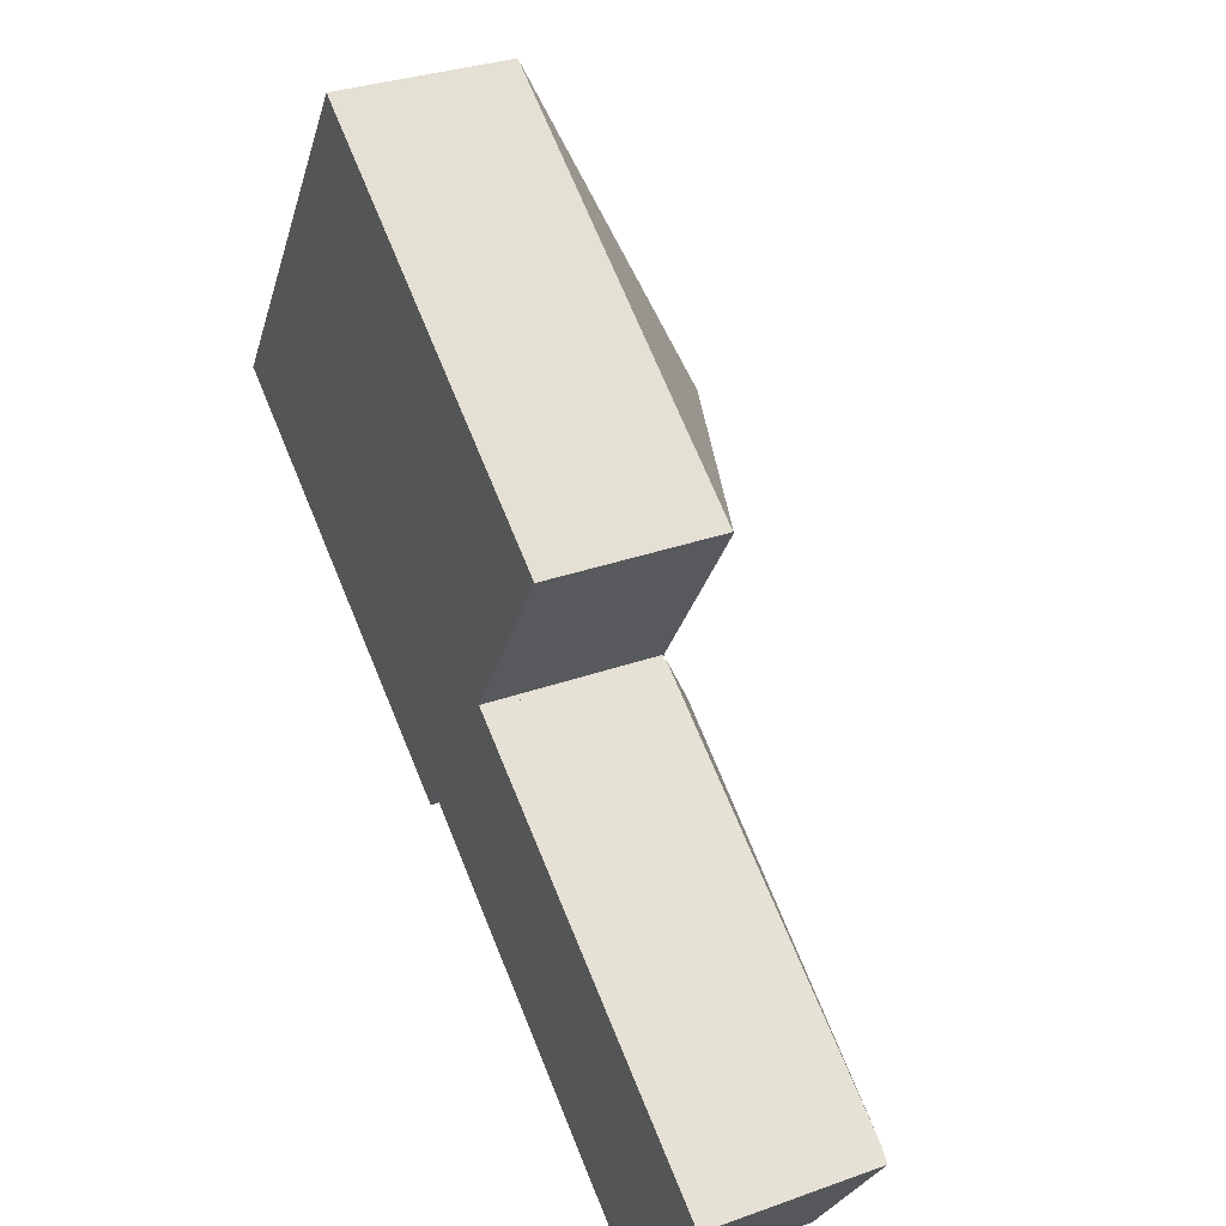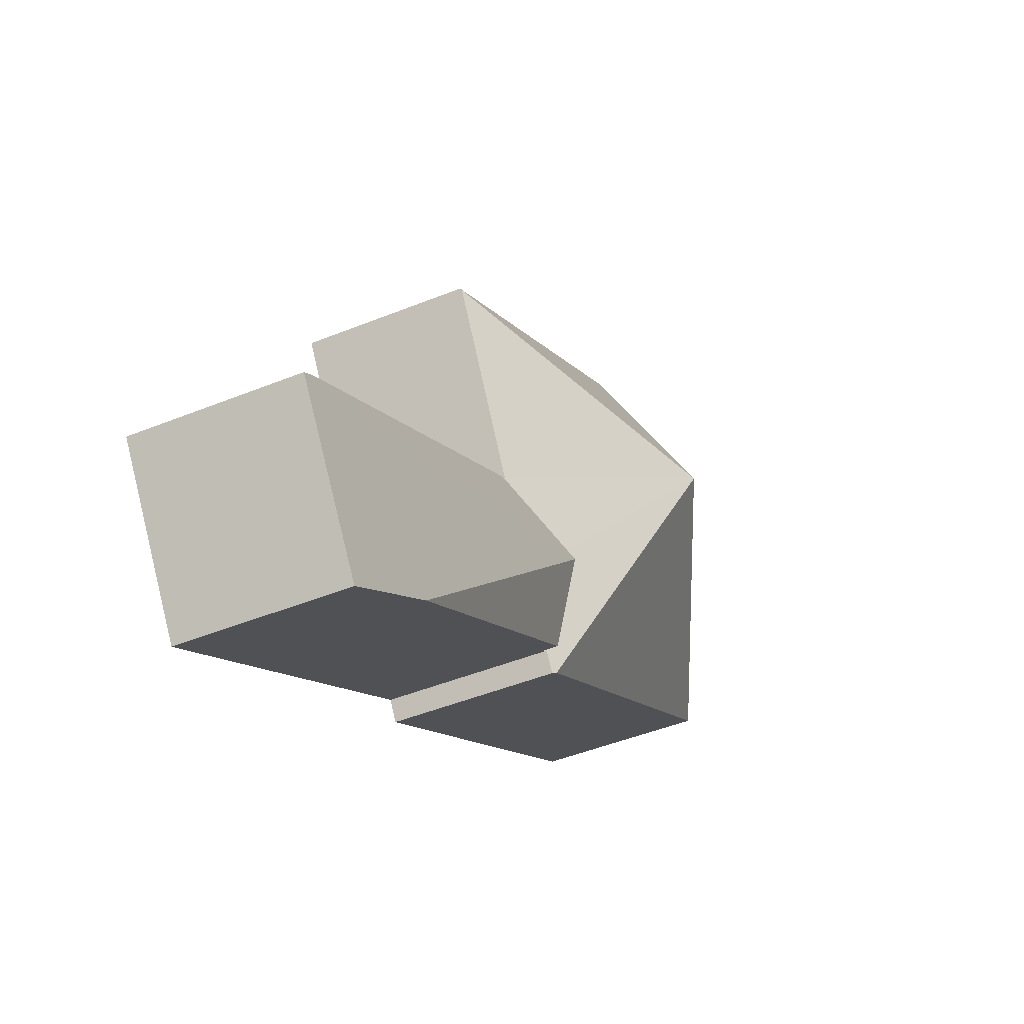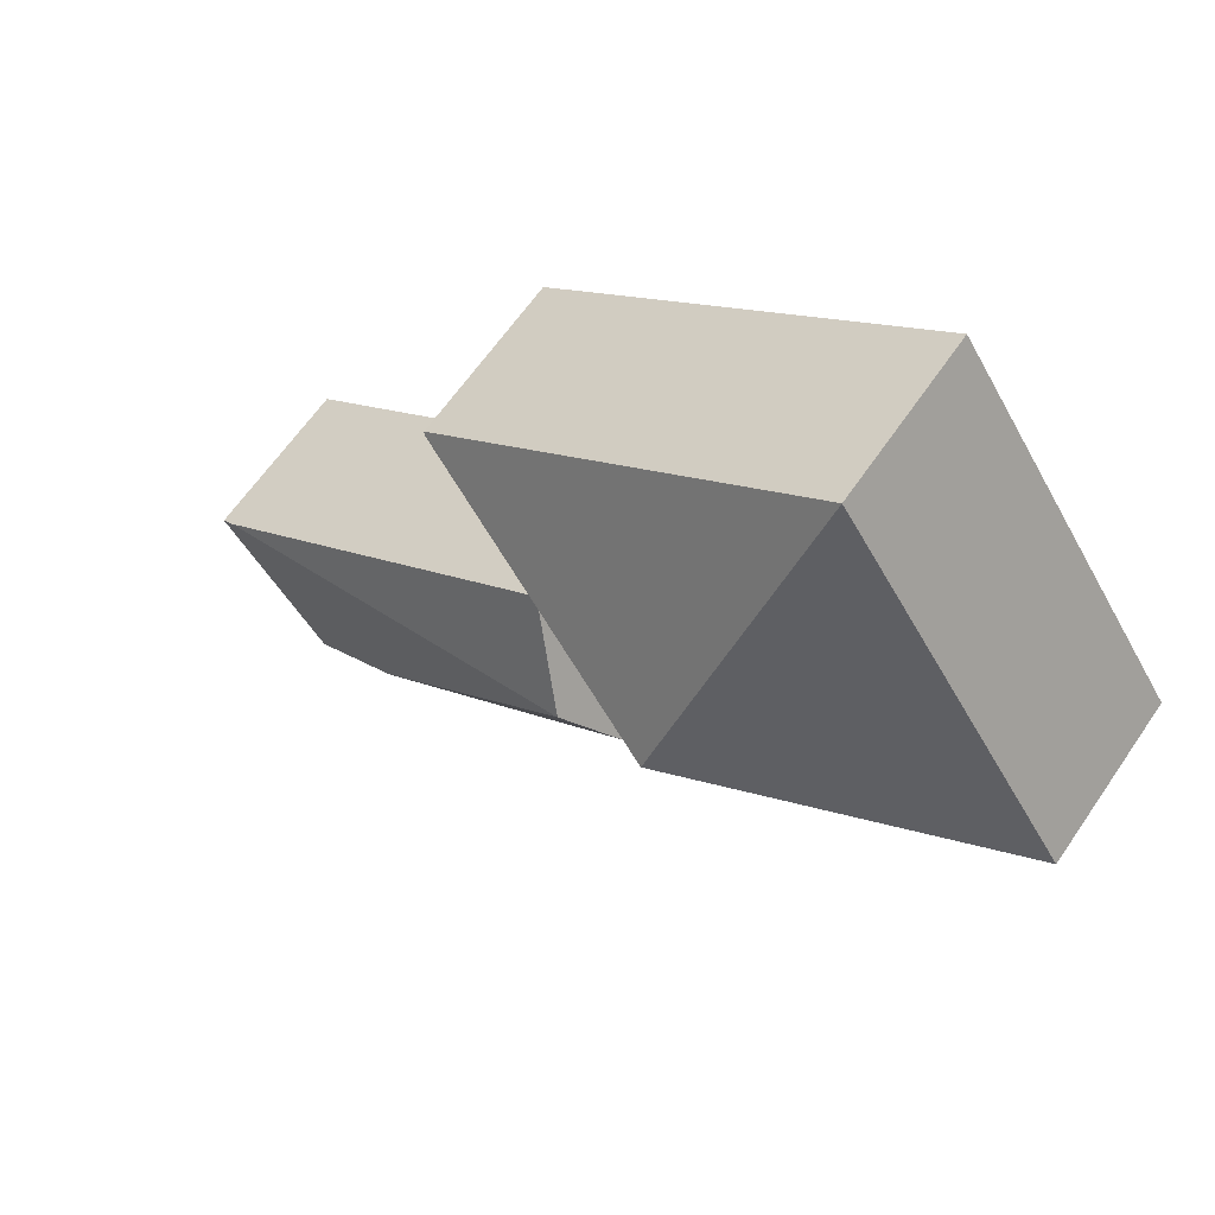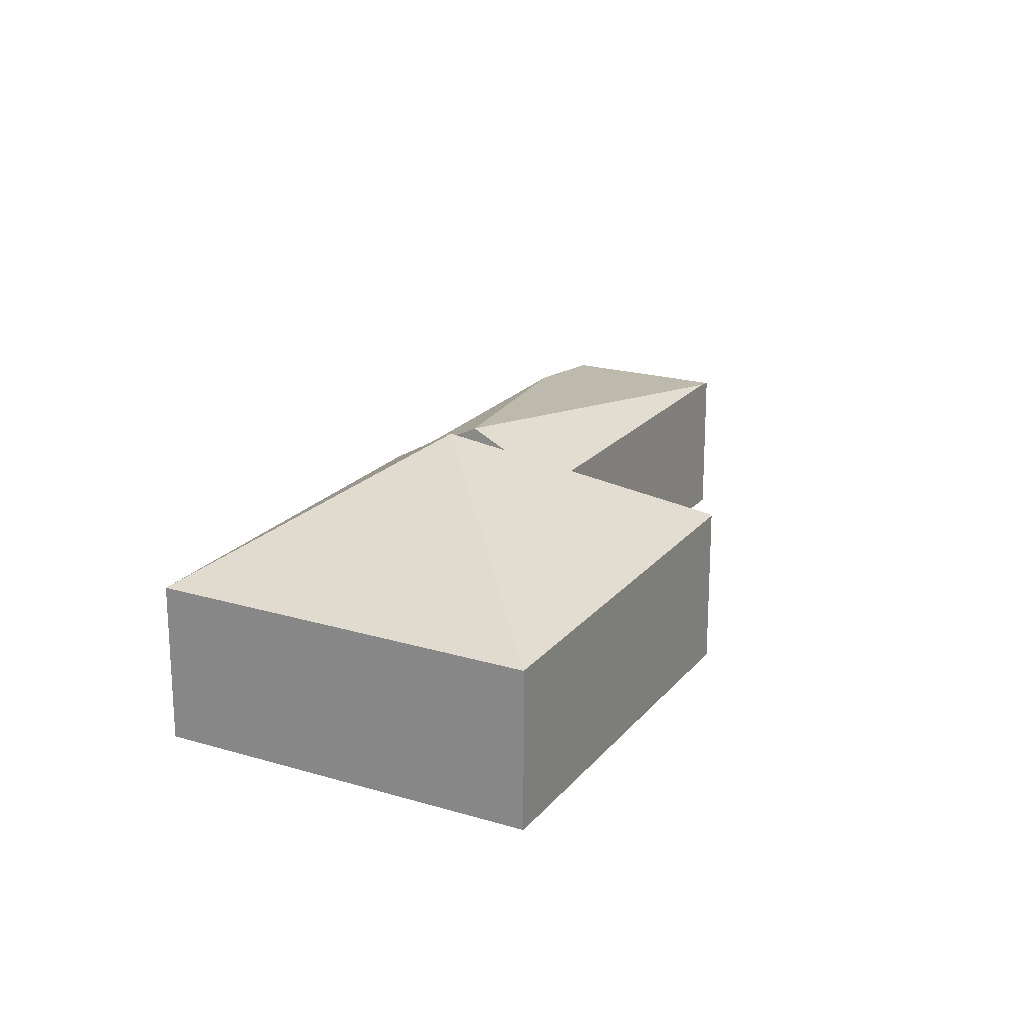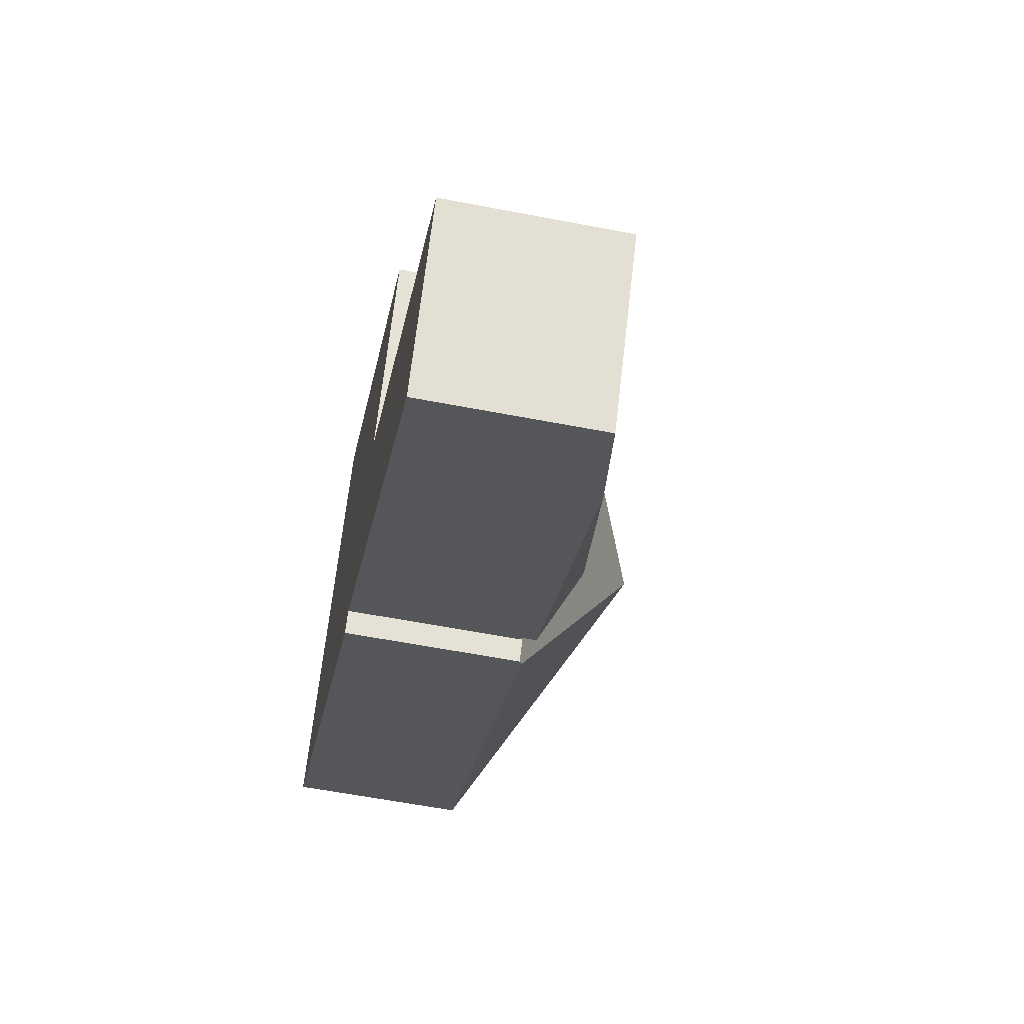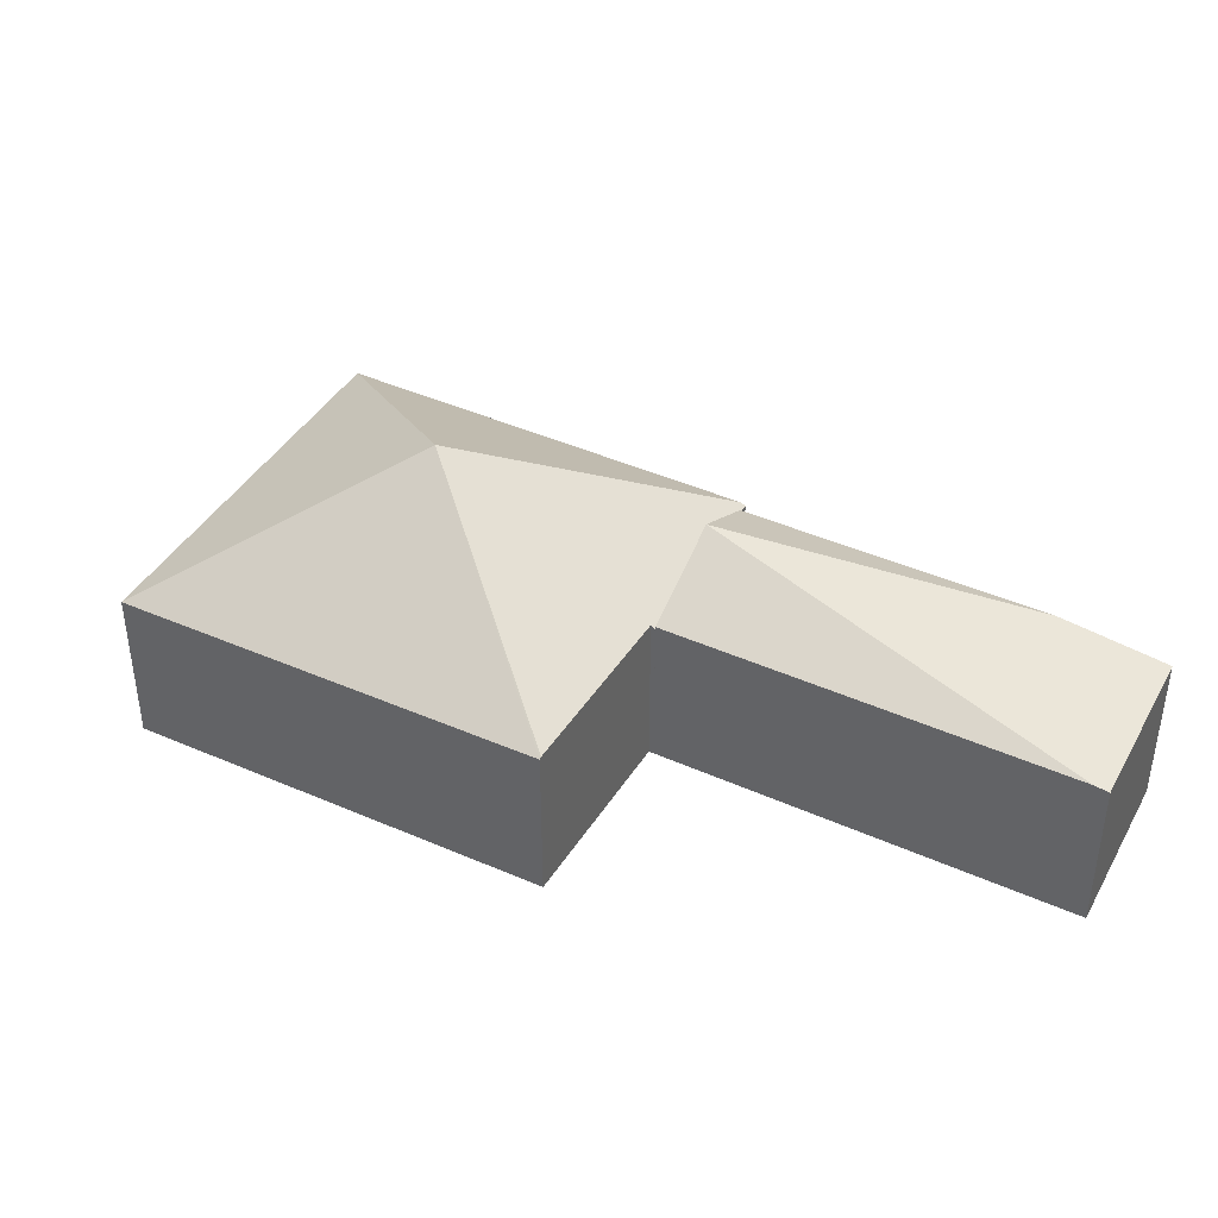
<metadata>
{"format":"obj","ext":"obj","renderer":"f3d","projection":"perspective","resolution":1024,"background":"white","views":[{"elev":31.6,"azim":63.1,"up":"+Z"},{"elev":-46.8,"azim":114.7,"up":"+Z"},{"elev":62.6,"azim":-145.8,"up":"+Z"},{"elev":20.9,"azim":-28.2,"up":"+Y"},{"elev":-58.8,"azim":78.7,"up":"+Z"},{"elev":41.9,"azim":61.8,"up":"+Y"}]}
</metadata>
<code>
v  11.23 3.144 1.692
v  5.652 5.58 0.849
v  4.231 3.137 6.437
v  11.2 3.172 1.654
v  0 3.144 1.925e-16
v  7.069 3.179 -4.613
v  7.377 3.127 -4.31
v  7.143 3.128 -4.661
v  8.231 3.08 -3.172
v  9.19 3.134 -1.53
v  9.268 3.08 -1.581
v  7.445 3.08 -4.355
v  0 0 0
v  7.069 2.825e-16 -4.613
v  7.143 2.854e-16 -4.661
v  7.377 2.639e-16 -4.31
v  7.445 2.667e-16 -4.355
v  4.231 -3.942e-16 6.437
v  11.23 -1.036e-16 1.692
v  9.19 9.369e-17 -1.53
v  9.268 9.681e-17 -1.581
v  11.2 -1.013e-16 1.654
v  8.231 3.076 -3.172
v  8.231 1.942e-16 -3.172
v  16.03 3.125 -6.047
v  8.231 4.08 -3.172
v  9.268 3.129 -1.581
v  12.53 3.349 -7.768
v  7.445 3.369 -4.355
v  14.32 3.092 -8.971
v  16.26 3.092 -6.2
v  12.53 4.757e-16 -7.768
v  14.32 5.493e-16 -8.971
v  16.03 3.703e-16 -6.047
v  16.26 3.796e-16 -6.2
g defaultobject
f 1 2 3
f 2 1 4
f 2 5 3
f 6 7 8
f 7 6 2
f 7 2 9
f 9 2 10
f 9 10 11
f 10 2 4
f 9 12 7
f 2 6 5
f 6 13 5
f 13 6 8
f 13 8 14
f 14 8 15
f 12 16 7
f 16 12 17
f 13 3 5
f 3 13 18
f 3 19 1
f 19 3 18
f 20 11 10
f 11 20 21
f 1 10 4
f 10 1 19
f 10 19 20
f 20 19 22
f 21 23 11
f 23 21 12
f 12 21 17
f 17 21 24
f 7 15 8
f 15 7 16
f 21 20 24
f 14 18 13
f 18 14 15
f 18 15 16
f 18 16 17
f 18 17 24
f 18 24 20
f 18 20 22
f 18 22 19
f 25 26 27
f 26 28 29
f 30 25 31
f 25 30 26
f 26 30 28
f 28 17 29
f 17 28 32
f 32 28 30
f 32 30 33
f 29 27 26
f 27 29 17
f 27 17 21
f 21 17 24
f 21 25 27
f 25 21 34
f 25 34 31
f 31 34 35
f 35 30 31
f 30 35 33
f 32 24 17
f 24 32 21
f 21 32 34
f 34 32 33
f 34 33 35

</code>
